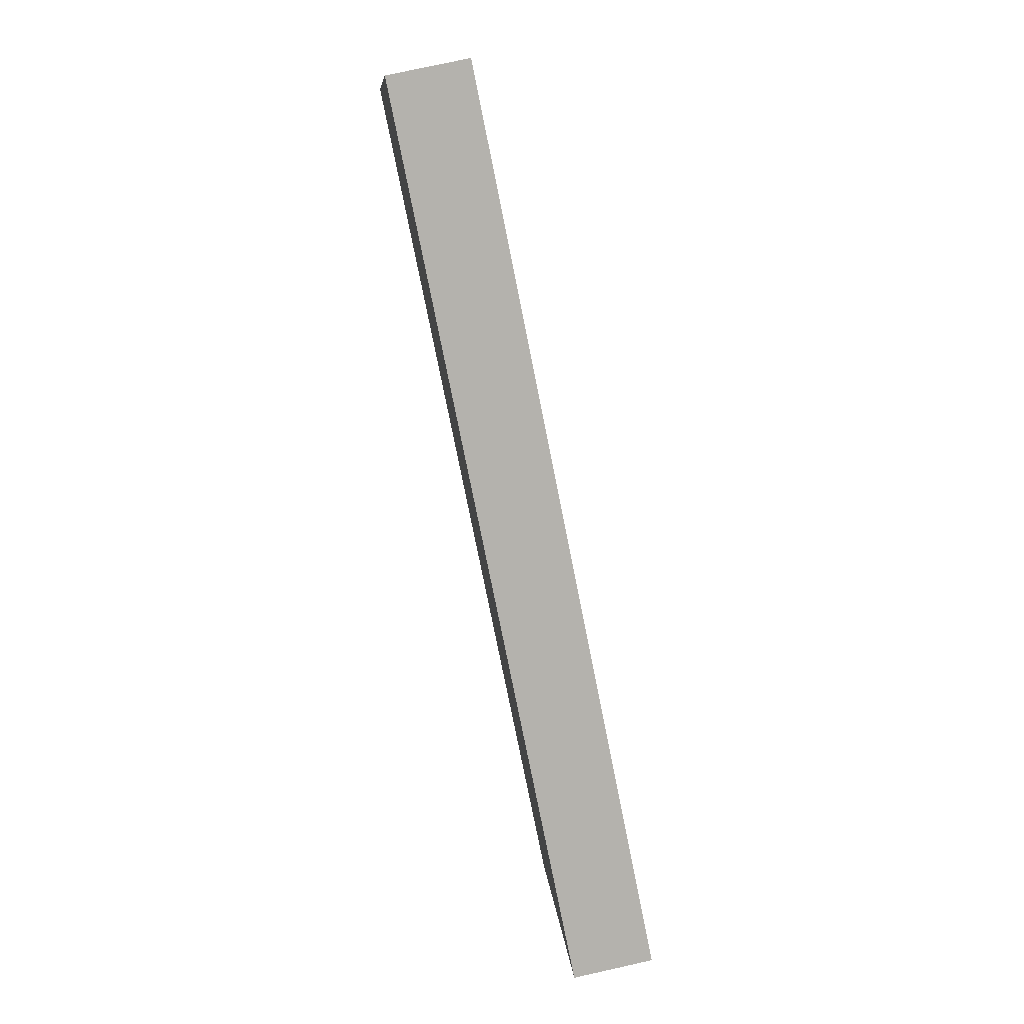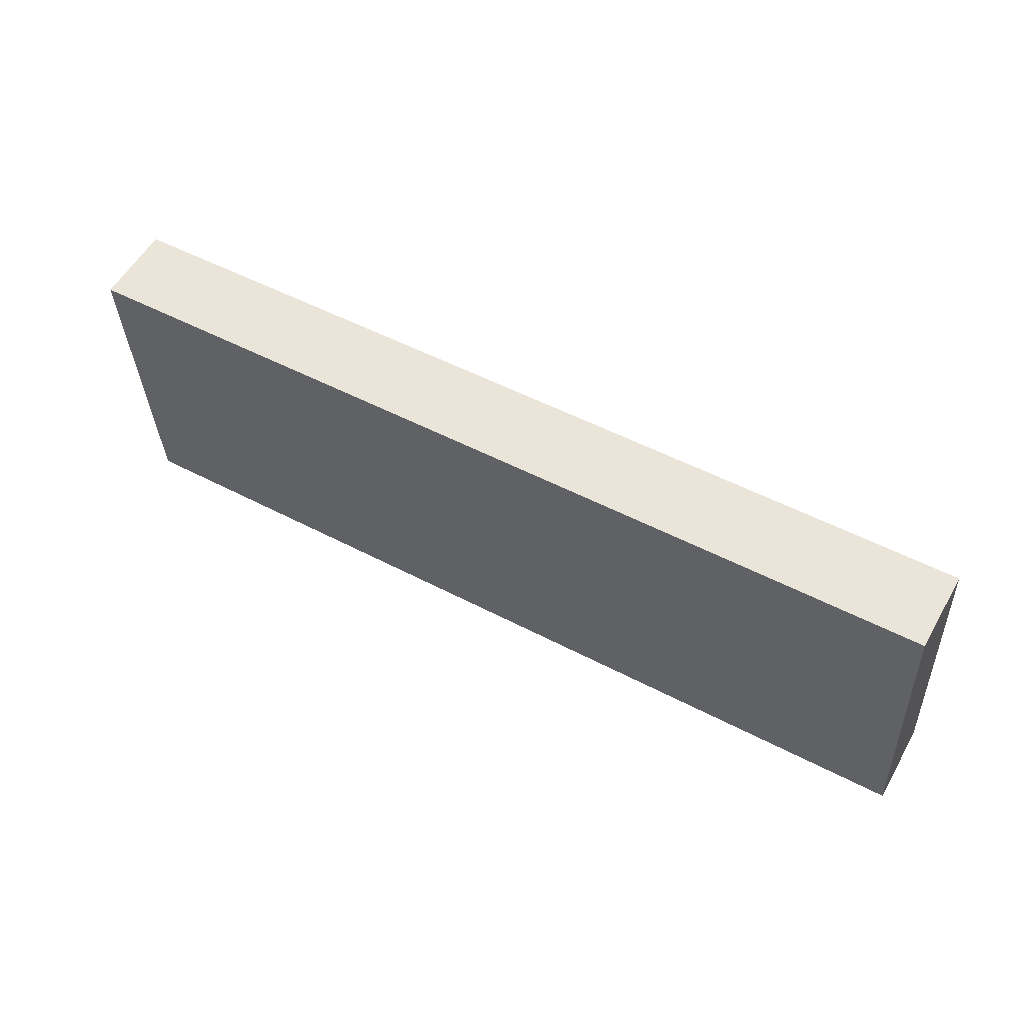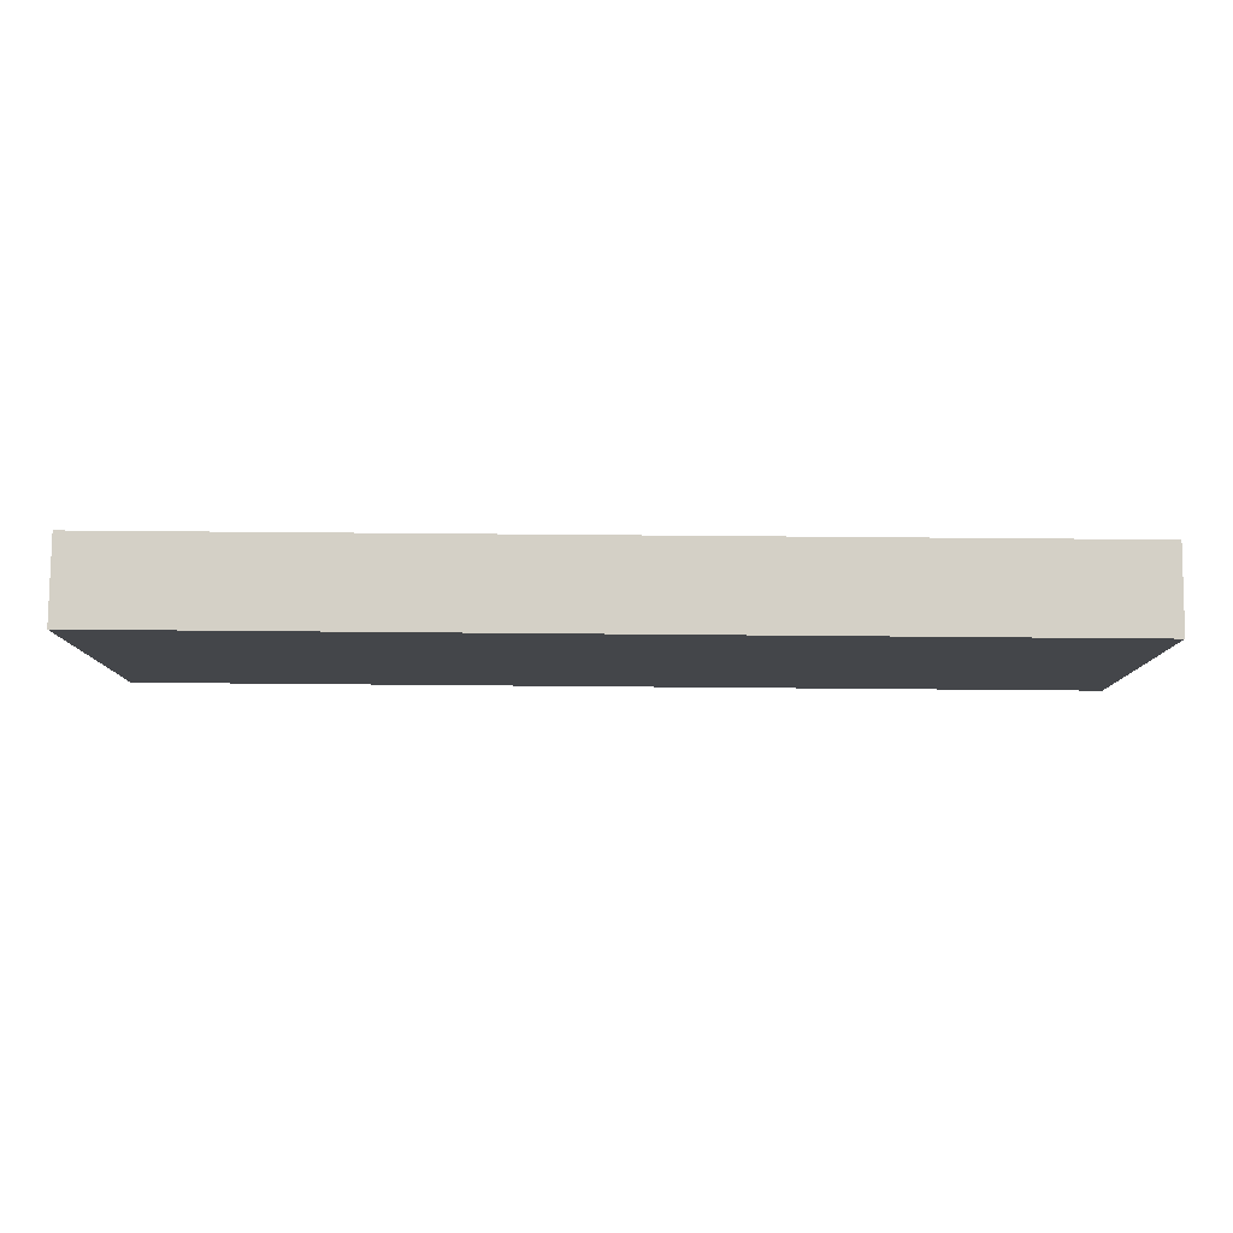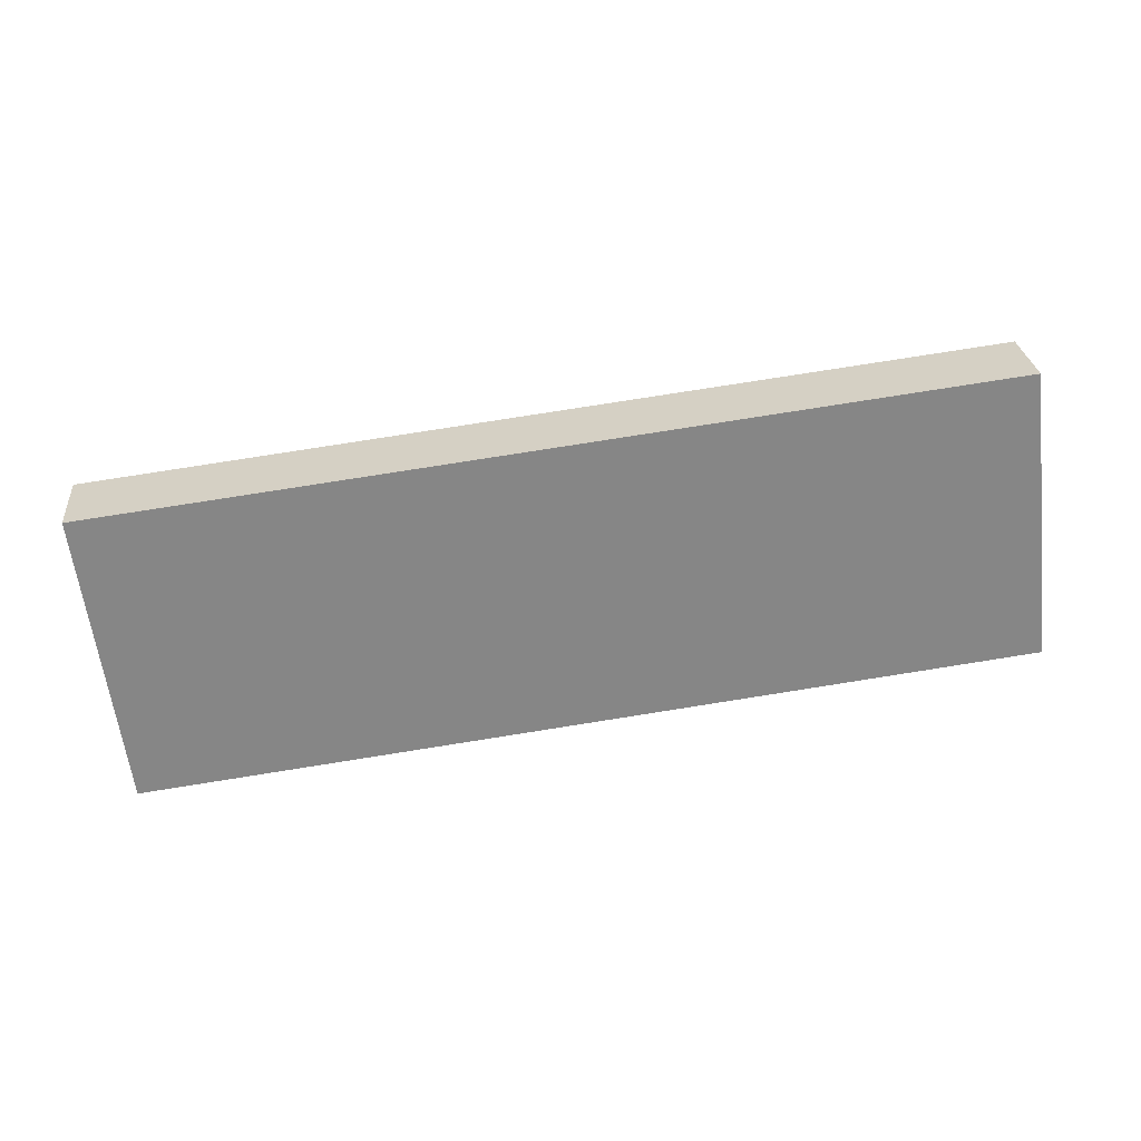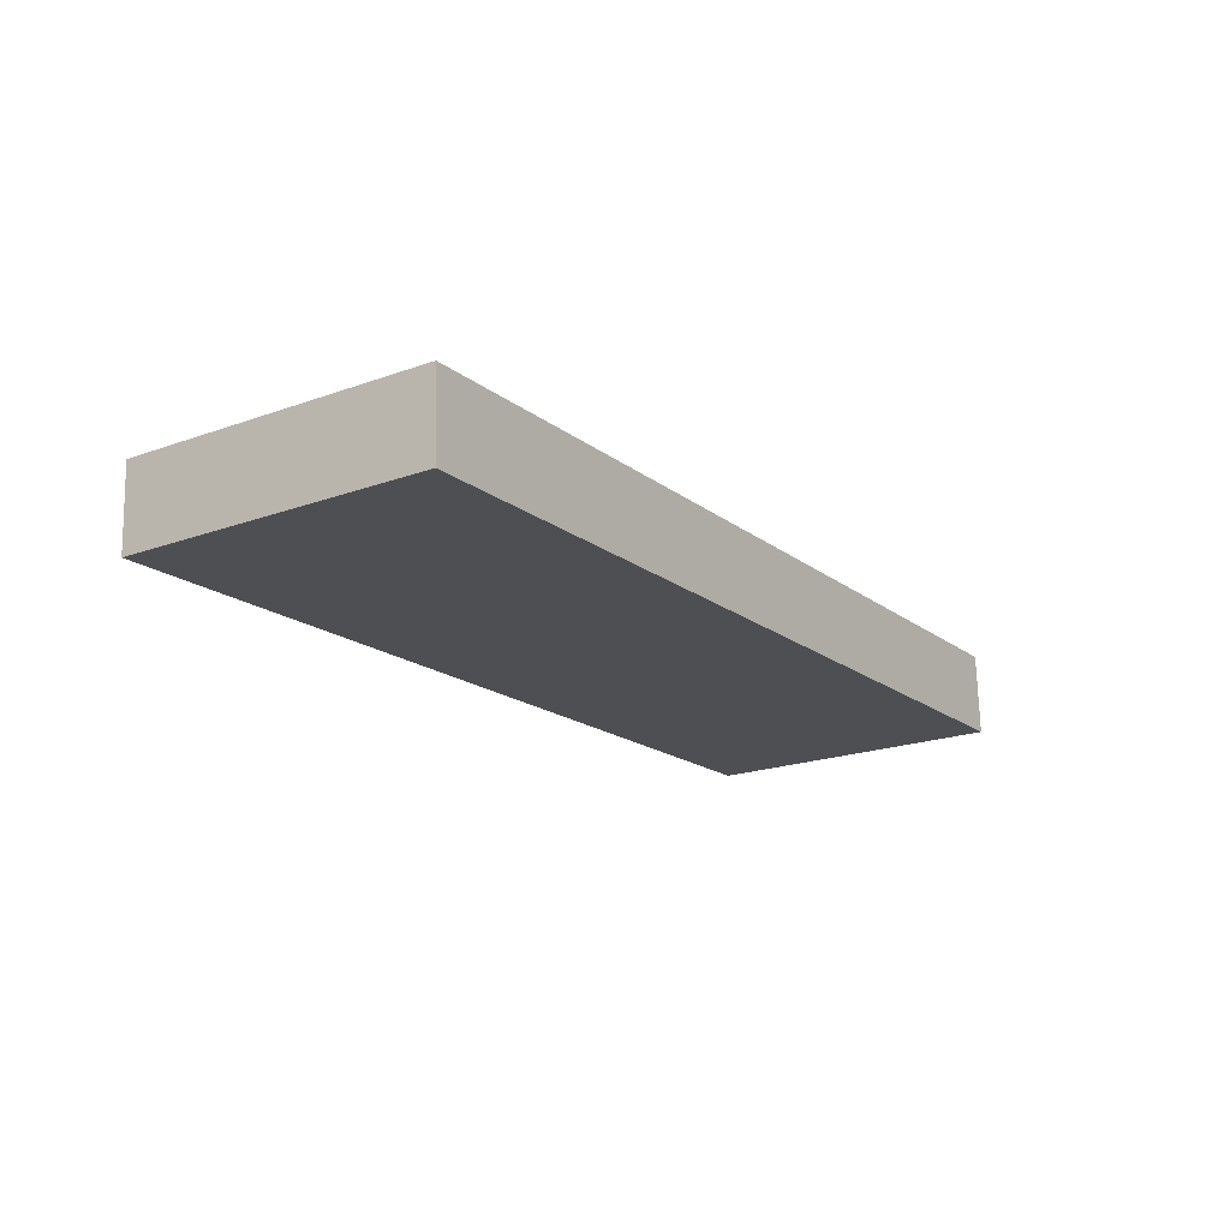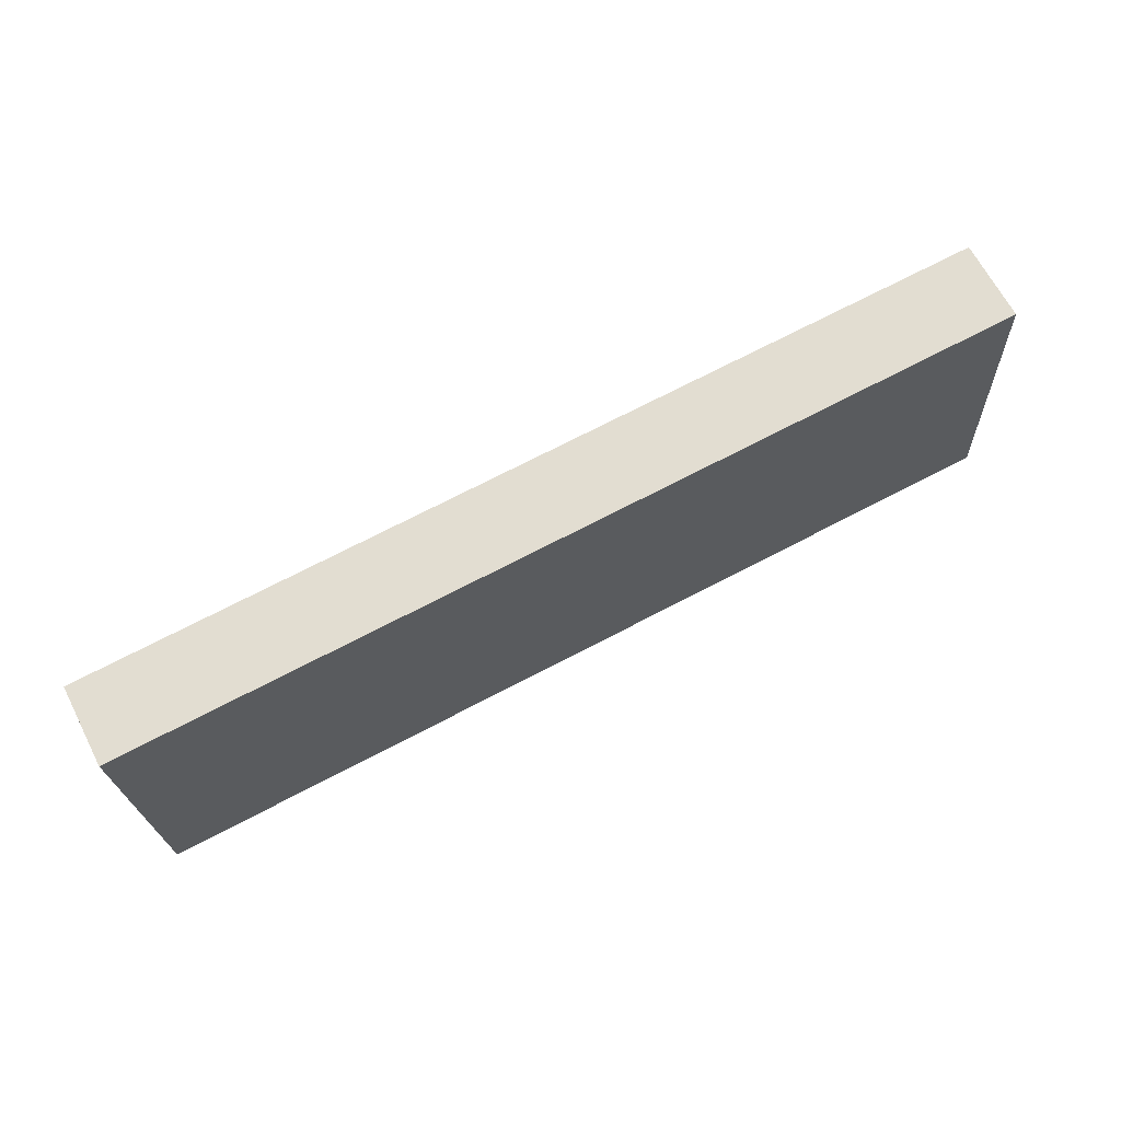
<metadata>
{"format":"obj","ext":"obj","renderer":"f3d","projection":"perspective","resolution":1024,"background":"white","views":[{"elev":-78.2,"azim":-73.6,"up":"+Y"},{"elev":51.0,"azim":-145.1,"up":"+Y"},{"elev":75.2,"azim":-174.5,"up":"+Y"},{"elev":-66.1,"azim":-172.6,"up":"+Z"},{"elev":-11.0,"azim":-56.4,"up":"+Z"},{"elev":71.9,"azim":-22.5,"up":"+Y"}]}
</metadata>
<code>
v 1.021 -2.938 1.715
v 9.987 -2.938 0.9306
v 9.964 0.05071 0.6701
v 0.9984 0.05071 1.455
v 9.917 -3.008 0.1367
v 0.9517 -3.008 0.9211
v 0.9289 -0.01902 0.6606
v 9.895 -0.01902 -0.1238
g face 0
f 2 3 1
f 1 3 4
g face 1
f 6 7 5
f 5 7 8
g face 2
f 4 7 1
f 1 7 6
g face 3
f 3 8 4
f 4 8 7
g face 4
f 2 5 3
f 3 5 8
g face 5
f 1 6 2
f 2 6 5
g halfedge 0 edge 0
l 2 1
g halfedge 1 edge 0
l 1 2
g halfedge 2 edge 1
l 3 2
g halfedge 3 edge 1
l 2 3
g halfedge 4 edge 2
l 4 3
g halfedge 5 edge 2
l 3 4
g halfedge 6 edge 3
l 1 4
g halfedge 7 edge 3
l 4 1
g halfedge 8 edge 4
l 6 5
g halfedge 9 edge 4
l 5 6
g halfedge 10 edge 5
l 7 6
g halfedge 11 edge 5
l 6 7
g halfedge 12 edge 6
l 8 7
g halfedge 13 edge 6
l 7 8
g halfedge 14 edge 7
l 5 8
g halfedge 15 edge 7
l 8 5
g halfedge 16 edge 8
l 7 4
g halfedge 17 edge 8
l 4 7
g halfedge 18 edge 9
l 1 6
g halfedge 19 edge 9
l 6 1
g halfedge 20 edge 10
l 8 3
g halfedge 21 edge 10
l 3 8
g halfedge 22 edge 11
l 5 2
g halfedge 23 edge 11
l 2 5
g vertex 0
p 1
g vertex 1
p 2
g vertex 2
p 3
g vertex 3
p 4
g vertex 4
p 5
g vertex 5
p 6
g vertex 6
p 7
g vertex 7
p 8

</code>
